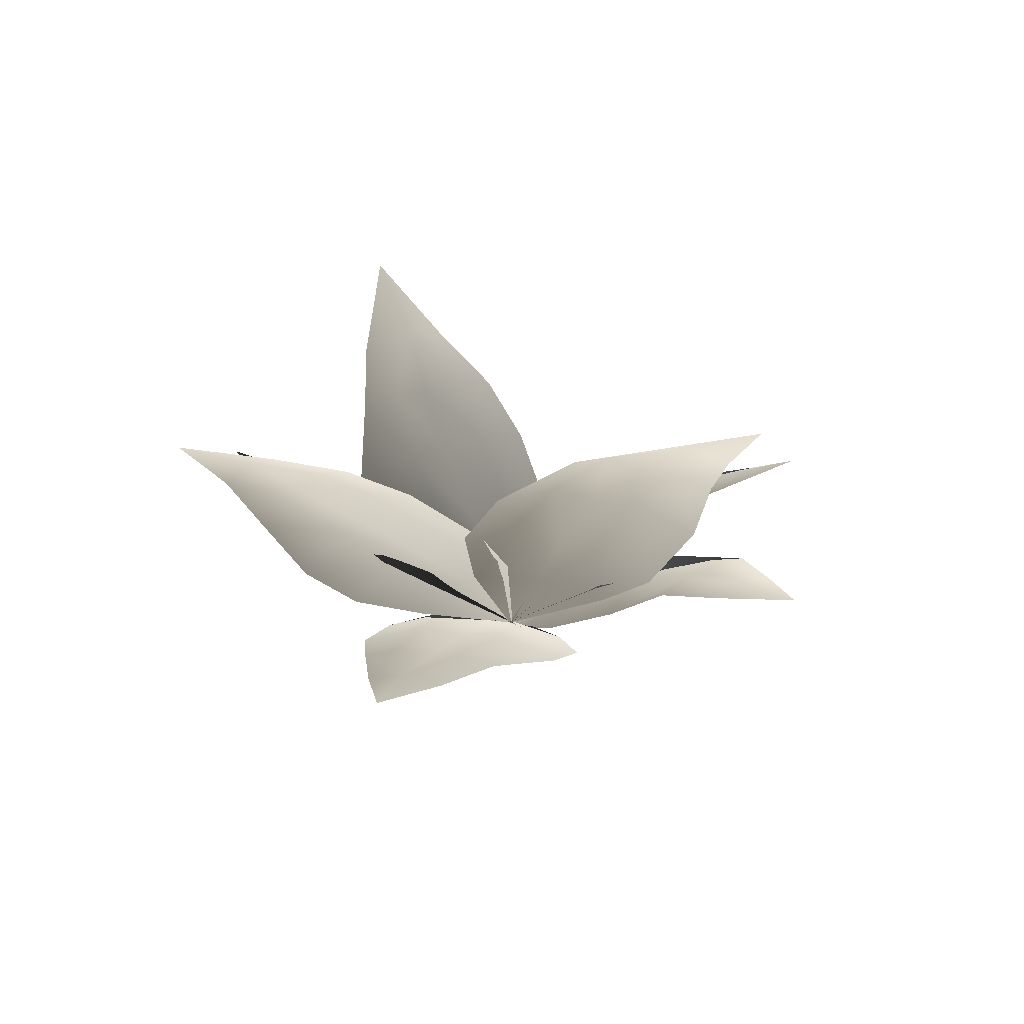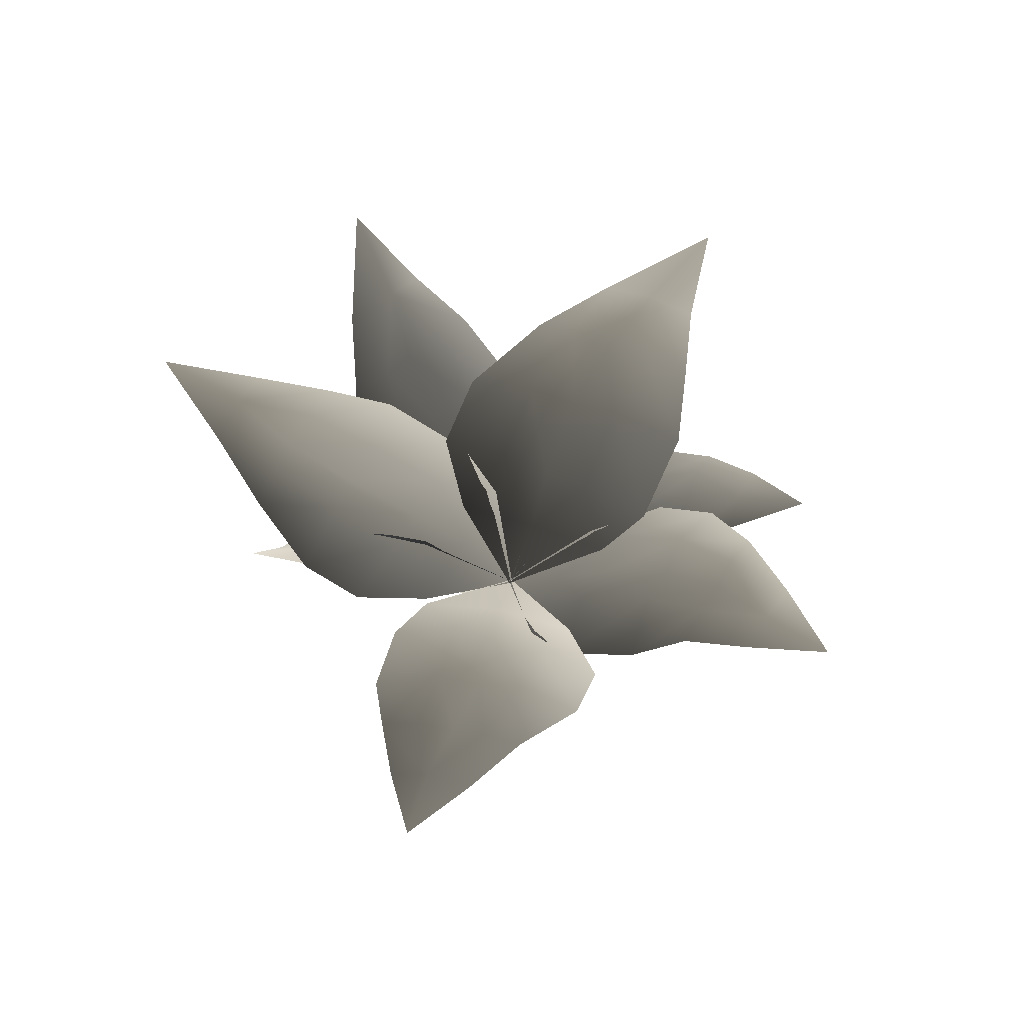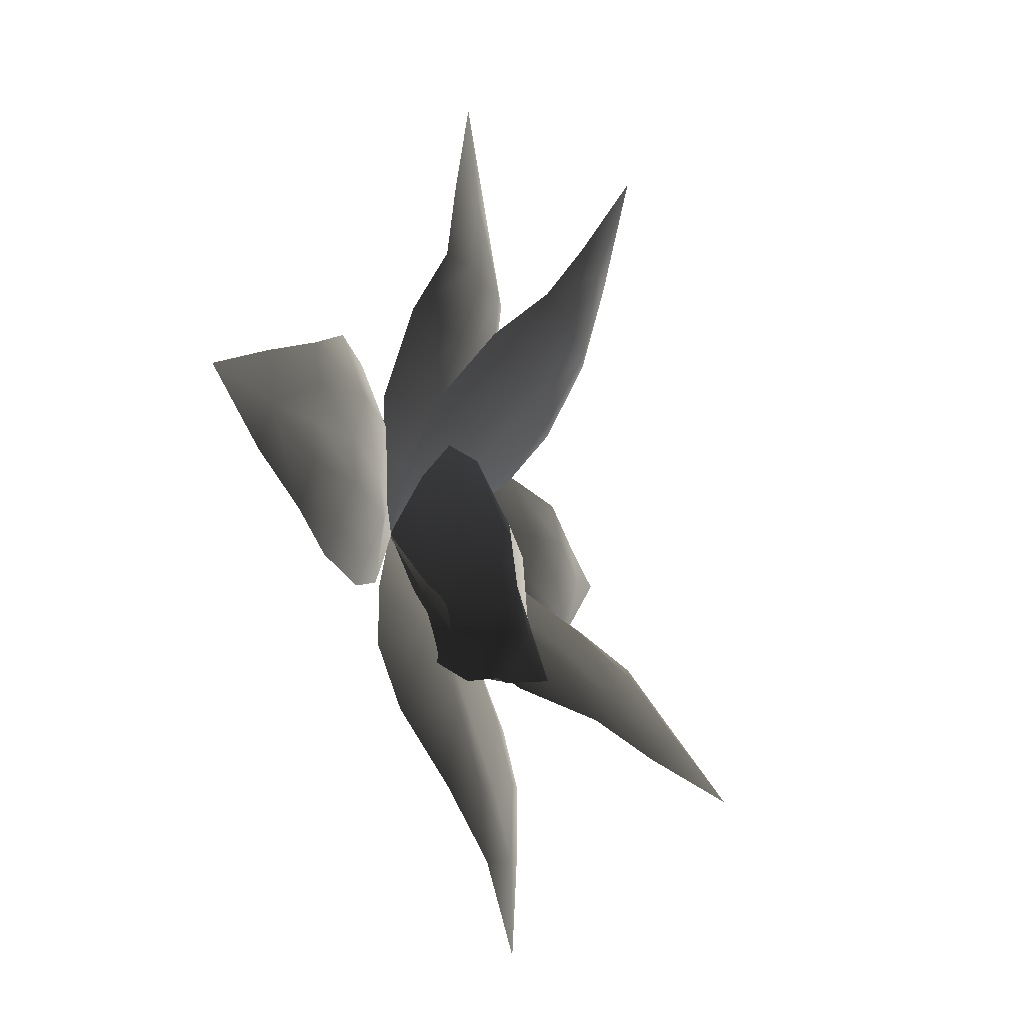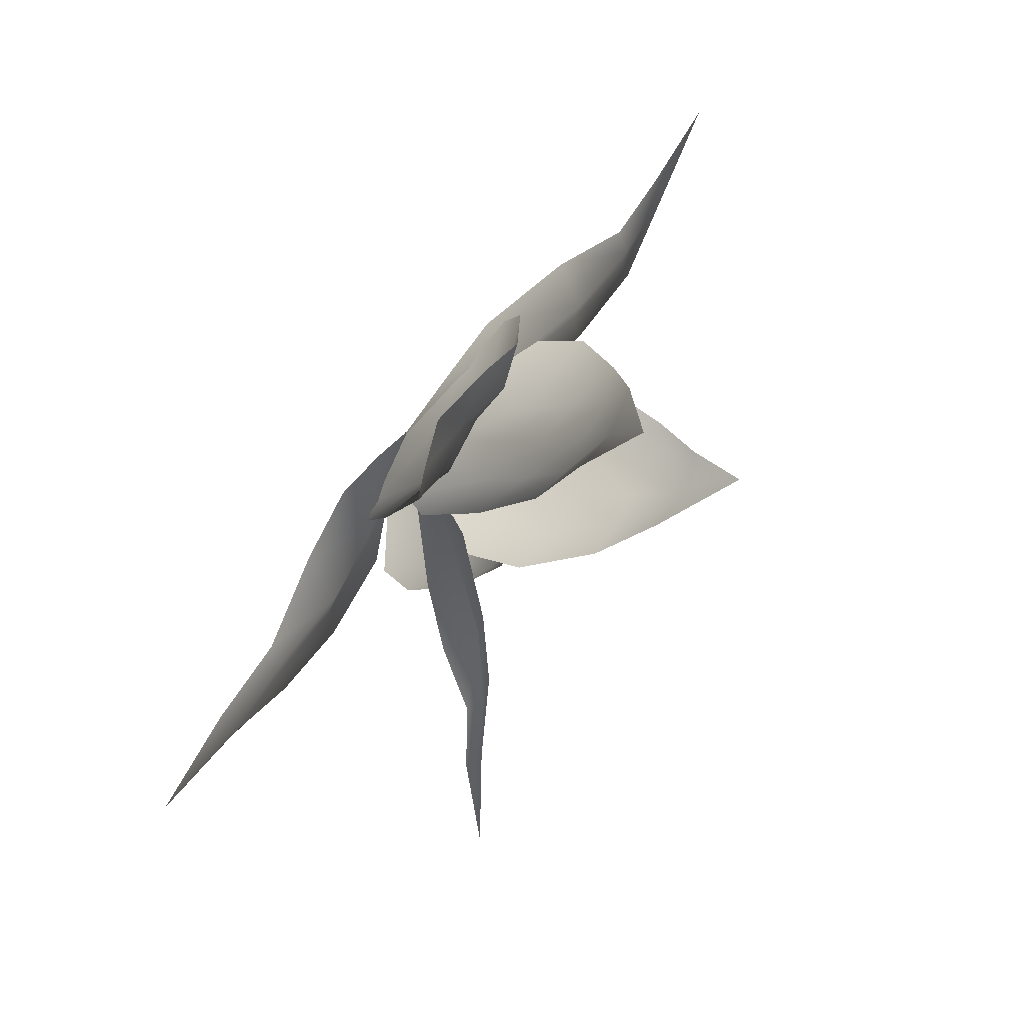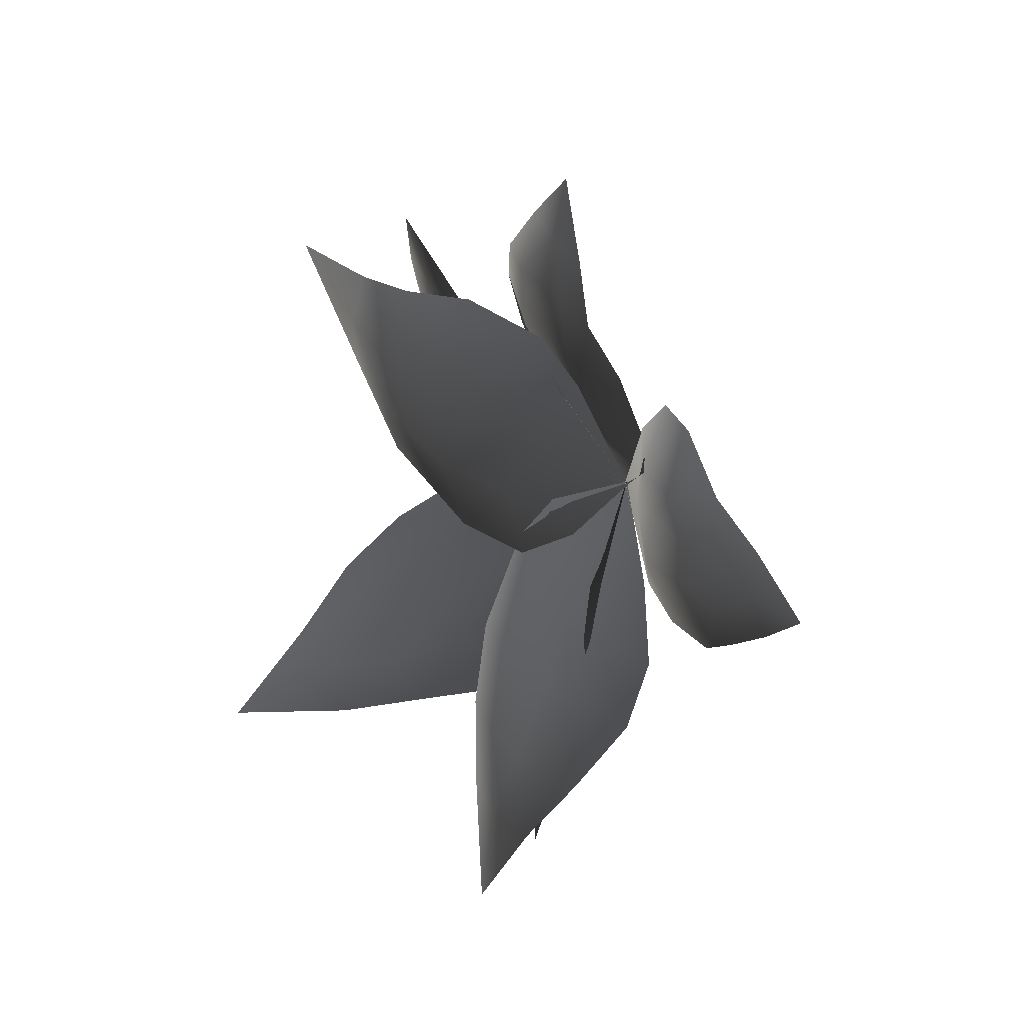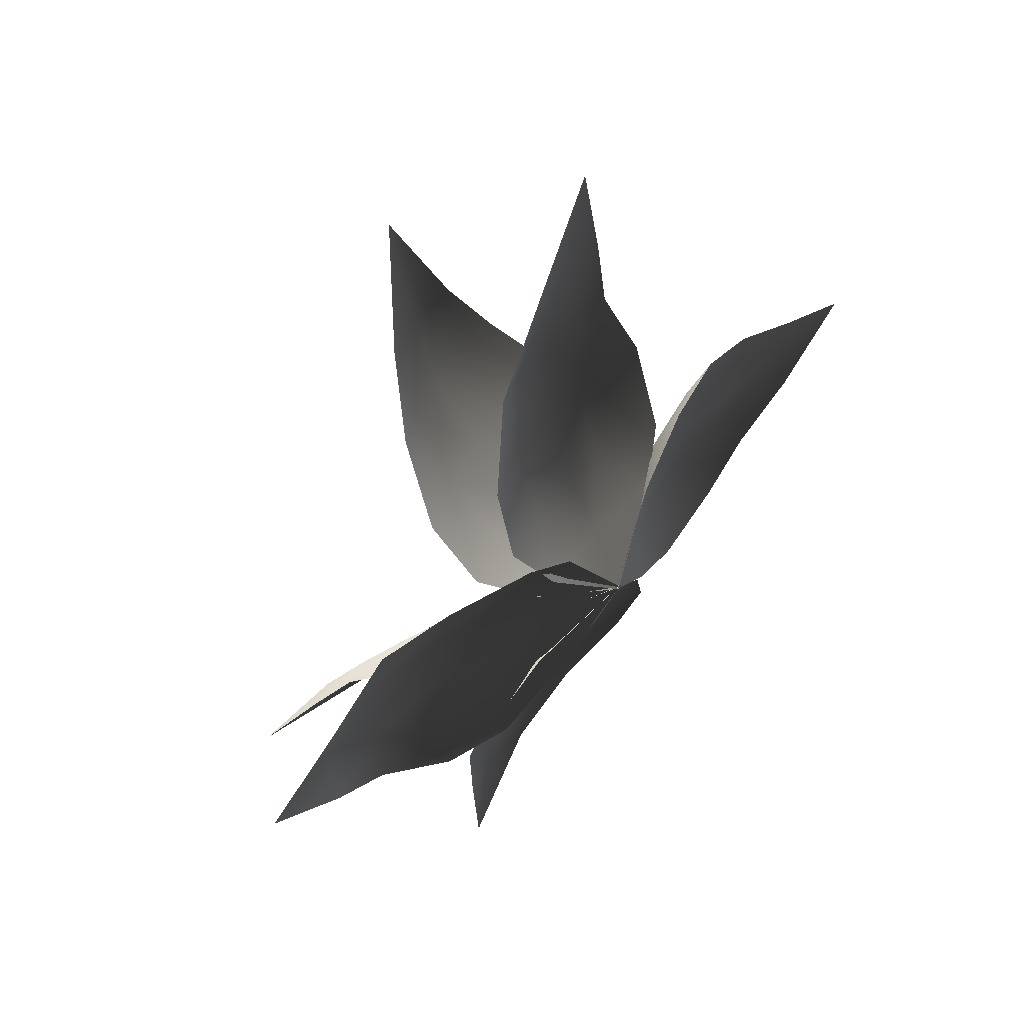
<metadata>
{"format":"obj","ext":"obj","renderer":"f3d","projection":"perspective","resolution":1024,"background":"white","views":[{"elev":-24.6,"azim":67.6,"up":"+Z"},{"elev":-54.7,"azim":74.2,"up":"+Z"},{"elev":-21.9,"azim":-66.6,"up":"+Y"},{"elev":71.1,"azim":-53.3,"up":"+Y"},{"elev":-21.9,"azim":124.6,"up":"+Y"},{"elev":54.0,"azim":129.1,"up":"+Y"}]}
</metadata>
<code>
v 2.36 -1.132 0.4548
v 1.593 -1.246 0.2701
v 1.391 -0.4812 0.562
v 2.27 -0.3847 0.7762
v 0.8118 -0.8207 0.1623
v 0.679 0.08127 0.2819
v -0.02611 -0.006632 -0.01258
v 3.193 -0.5447 0.6743
v 3.138 -0.1065 0.837
v 3.906 0.03797 0.6001
v 3.859 0.6009 0.7487
v 4.87 0.9292 0.536
v 3.793 1.099 0.6838
v 0.6161 0.9899 0.2065
v 3.035 0.3322 0.799
v 2.997 0.8248 0.8706
v 2.206 0.6685 0.8051
v 2.243 0.1401 0.7088
v 1.219 0.5985 0.5643
v 1.325 0.07226 0.4852
v 2.944 1.325 0.7871
v 2.183 1.474 0.5402
v 1.18 1.348 0.2812
v -1.753 -0.07696 1.862
v -1.36 0.3458 1.359
v -0.7907 -0.1918 1.318
v -1.238 -0.6362 1.944
v -0.7388 0.3314 0.7464
v -0.2751 -0.3549 0.5876
v 0.008353 0.01647 -0.02328
v -1.966 -0.9556 2.33
v -1.712 -1.229 2.369
v -2.347 -1.79 2.581
v -2.064 -2.226 2.586
v -2.763 -2.962 3.075
v -1.975 -2.649 2.301
v 0.02441 -1.088 0.3119
v -1.548 -1.57 2.221
v -1.344 -1.927 2.16
v -0.8721 -1.484 1.723
v -1.104 -1.065 1.771
v -0.3133 -1.012 1.017
v -0.6106 -0.632 1.109
v -1.284 -2.341 1.903
v -0.8028 -2.16 1.343
v -0.2119 -1.632 0.6199
v 1.538 1.628 1.304
v 1.461 1.036 0.7743
v 0.7416 0.845 1.051
v 0.8745 1.522 1.616
v 0.9077 0.4855 0.39
v 0.08479 0.4621 0.5711
v -0.0002671 -0.01751 -0.02401
v 1.243 2.304 1.886
v 0.866 2.268 2.053
v 0.884 3.07 2.306
v 0.3808 3.028 2.441
v 0.2475 4.055 2.877
v -0.08995 3.108 2.416
v -0.7414 0.5946 0.6145
v 0.4661 2.304 2.095
v 0.02933 2.316 2.183
v -0.08118 1.631 1.75
v 0.3926 1.615 1.631
v -0.2519 0.8847 1.143
v 0.2308 0.921 1.042
v -0.4404 2.449 2.131
v -0.7751 1.896 1.633
v -0.9435 1.103 0.9906
v 0.01106 -2.032 1.596
v -0.3424 -1.596 1.066
v 0.1329 -0.9875 1.189
v 0.5372 -1.509 1.772
v -0.3259 -0.8836 0.5704
v 0.315 -0.3366 0.5784
v -0.01456 0.01061 -0.02363
v 0.7624 -2.257 2.186
v 1.113 -1.931 2.237
v 1.587 -2.528 2.531
v 2.031 -2.132 2.62
v 2.772 -2.776 2.976
v 2.433 -1.9 2.444
v 1.035 0.07416 0.4521
v 1.465 -1.728 2.185
v 1.851 -1.447 2.183
v 1.381 -0.9708 1.739
v 0.9786 -1.288 1.695
v 0.923 -0.3851 1.068
v 0.5591 -0.7318 1.066
v 2.251 -1.214 2.019
v 2.071 -0.7275 1.498
v 1.573 -0.1489 0.7888
v 1.152 2.265 0.7456
v 1.242 1.548 0.4662
v 0.4939 1.289 0.7477
v 0.4408 2.094 1.062
v 0.8192 0.789 0.2526
v -0.07369 0.6215 0.3947
v 0.006214 -0.02352 -0.01708
v 0.6259 2.985 1.096
v 0.176 2.907 1.254
v -0.05402 3.757 1.208
v -0.647 3.702 1.361
v -1.016 4.709 1.395
v -1.169 3.602 1.311
v -0.9844 0.5547 0.3574
v -0.2495 2.878 1.233
v -0.7434 2.809 1.313
v -0.6236 2.023 1.142
v -0.0869 2.102 1.038
v -0.5821 1.108 0.7888
v -0.06406 1.23 0.6974
v -1.25 2.76 1.255
v -1.427 2.051 0.931
v -1.347 1.097 0.5541
v -2.128 1.507 0.4242
v -1.349 1.509 0.2676
v -1.295 0.7168 0.5591
v -2.156 0.721 0.7234
v -0.6571 0.949 0.1625
v -0.6828 0.03773 0.282
v 0.02685 0.001996 -0.01258
v -3.034 0.9832 0.5807
v -3.047 0.4864 0.6625
v -3.896 0.5257 0.5164
v -3.89 -0.06888 0.5928
v -4.953 -0.0795 0.5167
v -3.926 -0.56 0.4717
v -0.7786 -0.8681 0.207
v -3.071 0.07416 0.611
v -3.094 -0.4084 0.6512
v -2.272 -0.3216 0.7066
v -2.233 0.1991 0.6457
v -1.311 -0.3751 0.5597
v -1.323 0.1596 0.4853
v -3.099 -0.8881 0.4921
v -2.399 -1.136 0.4252
v -1.397 -1.125 0.2855
v -0.9312 -2.415 0.615
v -1.064 -1.697 0.3976
v -0.3152 -1.388 0.6662
v -0.1941 -2.211 0.9541
v -0.7208 -0.8872 0.2272
v 0.1586 -0.6416 0.3324
v -0.009568 0.02411 -0.01452
v -0.367 -3.154 0.9197
v 0.05648 -3.06 1.116
v 0.3479 -3.826 1.062
v 0.9212 -3.7 1.096
v 1.352 -4.651 0.9259
v 1.414 -3.541 0.9556
v 1.055 -0.479 0.2498
v 0.5035 -2.968 1.074
v 0.9692 -2.811 1.095
v 0.8526 -2.054 0.943
v 0.329 -2.168 0.86
v 0.7363 -1.103 0.6499
v 0.2322 -1.269 0.5794
v 1.492 -2.686 0.9187
v 1.651 -1.958 0.6822
v 1.483 -0.9944 0.369
g P_DF_Fern_01_(14)_591_10
f 1 3 2
f 1 4 3
f 5 2 3
f 5 3 6
f 7 5 6
f 8 4 1
f 8 9 4
f 10 9 8
f 10 11 9
f 10 12 11
f 12 13 11
f 6 14 7
f 11 15 9
f 11 16 15
f 15 16 17
f 15 17 18
f 9 18 4
f 9 15 18
f 18 17 19
f 19 14 6
f 18 19 20
f 20 19 6
f 4 18 20
f 4 20 3
f 3 20 6
f 11 21 16
f 11 13 21
f 16 22 17
f 16 21 22
f 17 23 19
f 17 22 23
f 19 23 14
f 24 26 25
f 24 27 26
f 28 25 26
f 28 26 29
f 30 28 29
f 31 27 24
f 31 32 27
f 33 32 31
f 33 34 32
f 33 35 34
f 35 36 34
f 29 37 30
f 34 38 32
f 34 39 38
f 38 39 40
f 38 40 41
f 32 41 27
f 32 38 41
f 41 40 42
f 42 37 29
f 41 42 43
f 43 42 29
f 27 41 43
f 27 43 26
f 26 43 29
f 34 44 39
f 34 36 44
f 39 45 40
f 39 44 45
f 40 46 42
f 40 45 46
f 42 46 37
f 47 49 48
f 47 50 49
f 51 48 49
f 51 49 52
f 53 51 52
f 54 50 47
f 54 55 50
f 56 55 54
f 56 57 55
f 56 58 57
f 58 59 57
f 52 60 53
f 57 61 55
f 57 62 61
f 61 62 63
f 61 63 64
f 55 64 50
f 55 61 64
f 64 63 65
f 65 60 52
f 64 65 66
f 66 65 52
f 50 64 66
f 50 66 49
f 49 66 52
f 57 67 62
f 57 59 67
f 62 68 63
f 62 67 68
f 63 69 65
f 63 68 69
f 65 69 60
f 70 72 71
f 70 73 72
f 74 71 72
f 74 72 75
f 76 74 75
f 77 73 70
f 77 78 73
f 79 78 77
f 79 80 78
f 79 81 80
f 81 82 80
f 75 83 76
f 80 84 78
f 80 85 84
f 84 85 86
f 84 86 87
f 78 87 73
f 78 84 87
f 87 86 88
f 88 83 75
f 87 88 89
f 89 88 75
f 73 87 89
f 73 89 72
f 72 89 75
f 80 90 85
f 80 82 90
f 85 91 86
f 85 90 91
f 86 92 88
f 86 91 92
f 88 92 83
f 93 95 94
f 93 96 95
f 97 94 95
f 97 95 98
f 99 97 98
f 100 96 93
f 100 101 96
f 102 101 100
f 102 103 101
f 102 104 103
f 104 105 103
f 98 106 99
f 103 107 101
f 103 108 107
f 107 108 109
f 107 109 110
f 101 110 96
f 101 107 110
f 110 109 111
f 111 106 98
f 110 111 112
f 112 111 98
f 96 110 112
f 96 112 95
f 95 112 98
f 103 113 108
f 103 105 113
f 108 114 109
f 108 113 114
f 109 115 111
f 109 114 115
f 111 115 106
f 116 118 117
f 116 119 118
f 120 117 118
f 120 118 121
f 122 120 121
f 123 119 116
f 123 124 119
f 125 124 123
f 125 126 124
f 125 127 126
f 127 128 126
f 121 129 122
f 126 130 124
f 126 131 130
f 130 131 132
f 130 132 133
f 124 133 119
f 124 130 133
f 133 132 134
f 134 129 121
f 133 134 135
f 135 134 121
f 119 133 135
f 119 135 118
f 118 135 121
f 126 136 131
f 126 128 136
f 131 137 132
f 131 136 137
f 132 138 134
f 132 137 138
f 134 138 129
f 139 141 140
f 139 142 141
f 143 140 141
f 143 141 144
f 145 143 144
f 146 142 139
f 146 147 142
f 148 147 146
f 148 149 147
f 148 150 149
f 150 151 149
f 144 152 145
f 149 153 147
f 149 154 153
f 153 154 155
f 153 155 156
f 147 156 142
f 147 153 156
f 156 155 157
f 157 152 144
f 156 157 158
f 158 157 144
f 142 156 158
f 142 158 141
f 141 158 144
f 149 159 154
f 149 151 159
f 154 160 155
f 154 159 160
f 155 161 157
f 155 160 161
f 157 161 152

</code>
